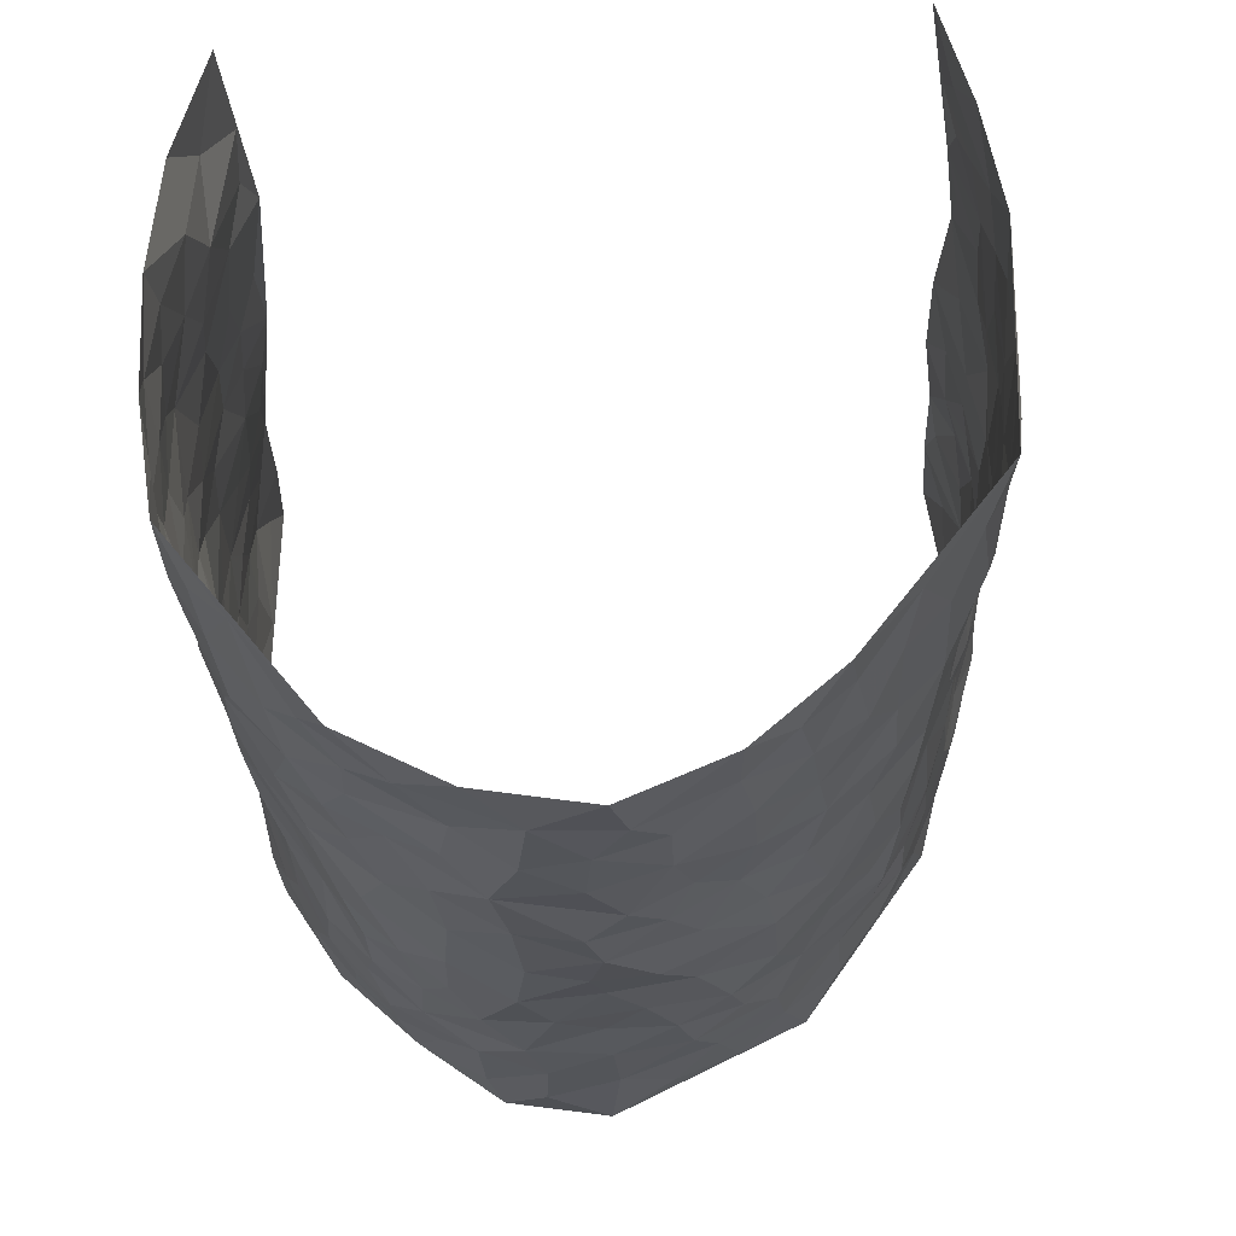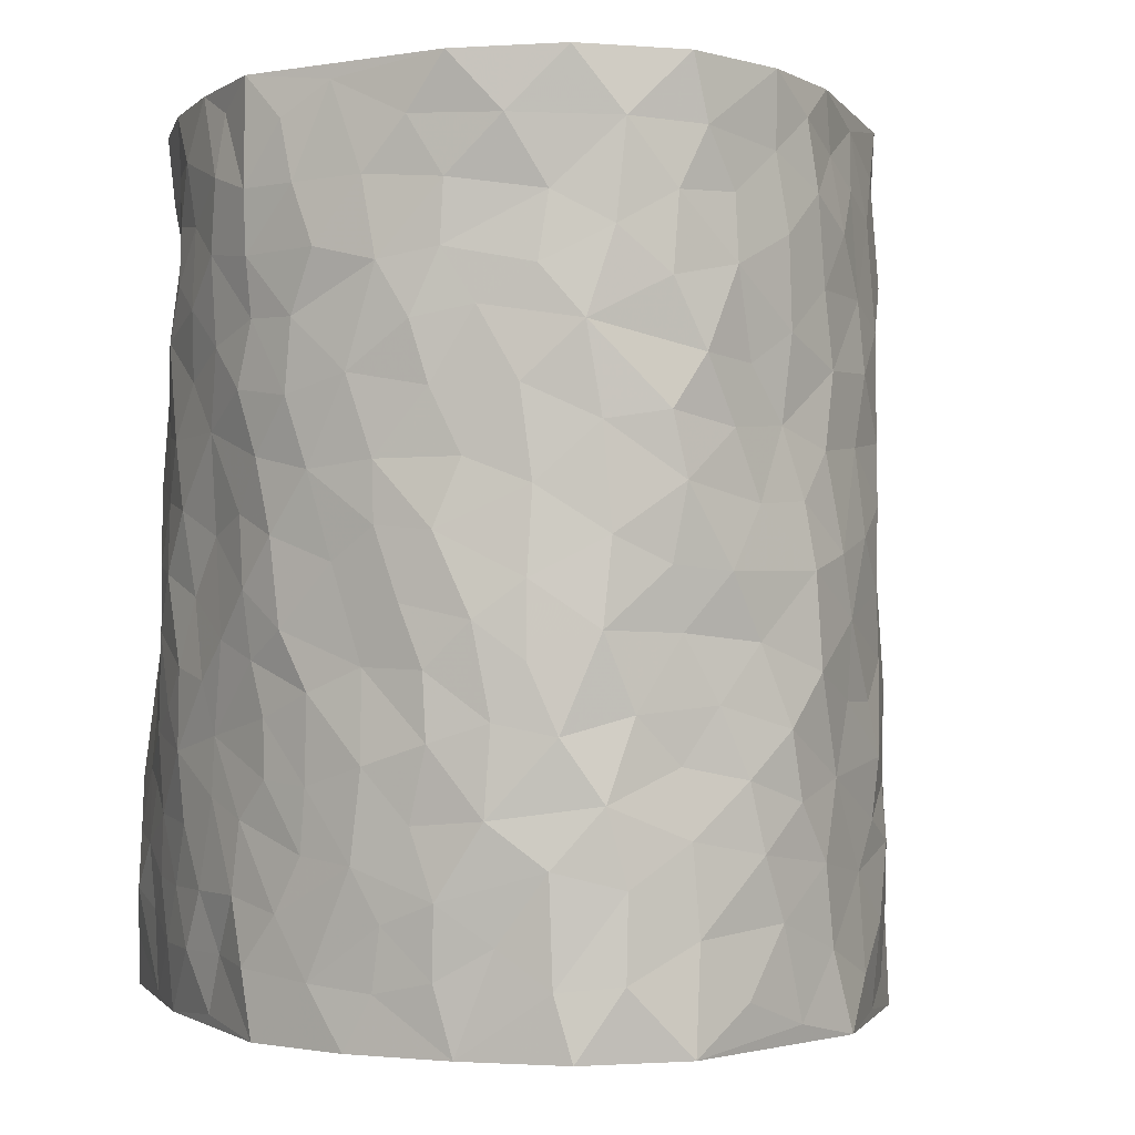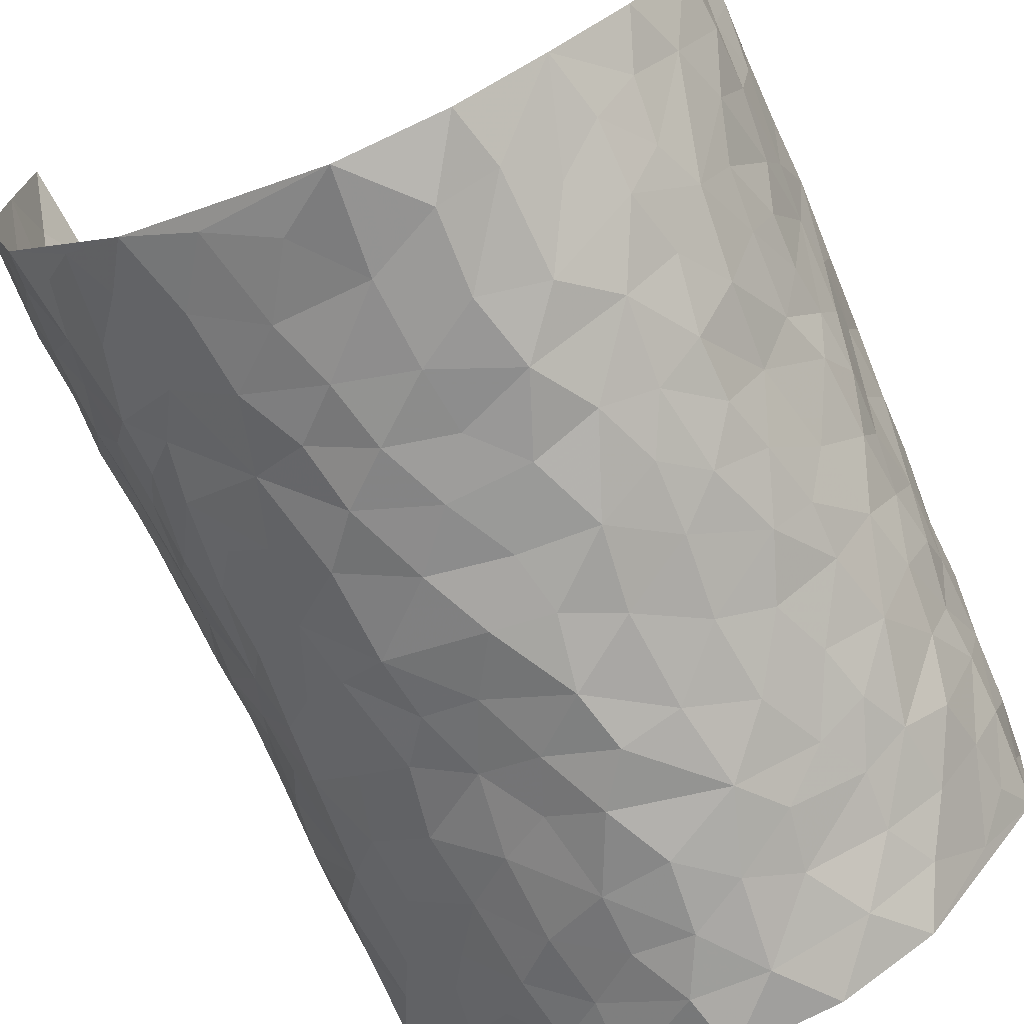
<metadata>
{"format":"obj","ext":"obj","renderer":"f3d","projection":"perspective","resolution":1024,"background":"white","views":[{"elev":65.5,"azim":176.5,"up":"+Y"},{"elev":-1.8,"azim":157.0,"up":"+Y"},{"elev":-71.3,"azim":23.0,"up":"+Z"}]}
</metadata>
<code>
v -0.427 -0.00477 0.446
v -0.3411 0.9858 0.4648
v 0.3705 0.006446 0.4584
v 0.3312 0.9998 0.4402
v -0.4313 0.3899 0.2699
v -0.3902 0.4912 0.4539
v -0.4284 0.3542 0.3309
v 0.008836 0.002902 -0.3244
v -0.4103 0.244 0.4476
v -0.4134 0.3325 0.3934
v -0.4458 0.001576 0.2015
v -0.4155 0.1195 0.445
v -0.4276 0.2918 0.1821
v -0.4386 -0.001658 0.3226
v -0.4397 0.2857 0.3131
v -0.3732 0.00239 -0.03492
v -0.4208 0.1827 0.4265
v -0.2489 0.1682 -0.1877
v -0.4332 0.3192 0.249
v -0.4478 0.1168 0.3321
v -0.4389 0.05887 0.392
v -0.449 0.06249 0.2633
v -0.4328 0.1269 0.14
v -0.4448 0.07442 0.1903
v -0.4388 0.2039 0.3447
v -0.4302 0.266 0.3819
v -0.4403 0.1752 0.239
v -0.4326 0.2092 0.1615
v -0.4143 0.4835 0.3397
v -0.3939 0.3672 0.4494
v -0.3845 0.9952 0.2209
v -0.3871 0.2234 0.01079
v 0.2467 0.1562 -0.2255
v -0.3806 0.7387 0.4616
v -0.3026 0.3941 -0.138
v -0.405 0.7499 0.2655
v -0.3987 0.8272 0.2836
v -0.3925 0.4429 0.05915
v -0.3926 0.6062 0.08066
v -0.3644 0.9984 -0.02405
v -0.3941 0.6781 0.4383
v -0.4081 0.5627 0.1394
v -0.3142 0.7554 -0.113
v -0.3735 0.2809 -0.01281
v -0.3536 0.2265 -0.05901
v -0.3665 0.1632 -0.02551
v -0.3383 0.6381 -0.06173
v -0.3023 0.5618 -0.1376
v 0.1714 0.475 -0.2828
v -0.2806 0.2218 -0.1614
v -0.1831 0.6121 -0.2389
v -0.3067 0.6316 -0.1284
v -0.2585 0.05923 -0.1853
v -0.3931 0.7101 0.1088
v -0.3237 0.1951 -0.1168
v -0.4141 0.6127 0.3526
v -0.02742 0.3495 -0.3045
v 0.06754 0.3408 -0.3116
v 0.2747 0.4509 -0.1997
v -0.08044 0.5522 -0.2909
v -0.145 0.5577 -0.2634
v 0.1022 0.6306 -0.3095
v -0.4119 0.3462 0.1057
v -0.416 0.5722 0.2272
v -0.38 0.8006 0.4356
v -0.3956 0.1294 0.03207
v -0.2967 0.01325 -0.1315
v -0.4302 0.4639 0.2703
v -0.4115 0.1722 0.08788
v -0.4102 0.01836 0.08465
v -0.2196 0.003348 -0.2276
v -0.416 0.0883 0.08453
v -0.3897 0.05348 0.01982
v -0.3363 0.03837 -0.08076
v -0.3501 0.1049 -0.06666
v -0.4085 0.6799 0.374
v -0.363 0.8627 0.4553
v -0.4224 0.5079 0.2124
v 0.01099 0.9981 -0.3261
v -0.4083 0.672 0.2846
v -0.3863 0.3154 0.03876
v -0.3651 0.4627 -0.004796
v 0.01627 0.572 -0.3236
v -0.03937 0.4833 -0.3111
v 0.01434 0.4214 -0.3079
v -0.11 0.1287 -0.2828
v -0.3847 0.6704 0.05118
v -0.4049 0.5554 0.3932
v -0.4096 0.6894 0.2134
v -0.346 0.2986 -0.06736
v -0.4184 0.2675 0.1013
v -0.3631 0.6886 -0.01345
v -0.1568 0.4864 -0.2667
v -0.2282 0.437 -0.2127
v -0.3986 0.6489 0.1277
v -0.0006069 0.1182 -0.3142
v -0.3236 0.512 -0.09366
v -0.2909 0.289 -0.1582
v -0.211 0.5055 -0.2262
v -0.1643 0.3822 -0.2657
v -0.3978 0.6154 0.4599
v -0.4037 0.6215 0.185
v -0.4217 0.5766 0.2927
v -0.3015 0.1108 -0.1417
v -0.3719 0.5339 0.002628
v -0.4225 0.4057 0.1564
v -0.1177 0.3243 -0.2877
v -0.1346 0.2497 -0.2764
v -0.3629 0.612 0.003335
v 0.1192 0.729 -0.3079
v 0.007012 0.2159 -0.3132
v -0.06189 0.2741 -0.3027
v 0.0155 0.2892 -0.3058
v -0.3382 0.3651 -0.08611
v -0.1753 0.1849 -0.2519
v -0.4128 0.4882 0.1299
v -0.3811 0.3818 0.03559
v -0.3617 0.3929 -0.02604
v -0.2619 0.526 -0.182
v -0.223 0.3509 -0.2119
v -0.2949 0.4684 -0.1474
v -0.1982 0.2718 -0.2322
v -0.07887 0.4123 -0.2936
v -0.396 0.5321 0.07292
v -0.08121 0.199 -0.2983
v -0.189 0.09472 -0.2418
v -0.3215 0.2592 -0.1112
v -0.4044 0.4313 0.4006
v -0.4178 0.4163 0.3405
v 0.1033 0.4238 -0.3128
v 0.2074 0.2376 -0.2602
v 0.09295 0.5179 -0.312
v 0.02987 0.4889 -0.3161
v 0.1725 0.3938 -0.2838
v 0.394 0.4995 0.2667
v 0.2188 0.4341 -0.255
v 0.2546 0.3125 -0.2247
v 0.1646 0.5679 -0.2809
v 0.1331 0.9994 -0.3027
v -0.2471 0.6211 -0.1862
v 0.3551 0.8793 -0.09998
v 0.387 0.9978 -0.0416
v -0.1847 0.7819 -0.2351
v -0.04483 0.8635 -0.3058
v -0.271 0.3491 -0.1701
v -0.3441 0.5673 -0.05353
v -0.06237 0.05336 -0.3001
v -0.1399 0.02288 -0.2652
v 0.1297 0.001731 -0.3009
v 0.0253 0.8592 -0.3228
v -0.006436 0.6998 -0.3213
v 0.342 0.1967 -0.09441
v 0.3022 0.2889 -0.1667
v 0.3858 0.5257 0.06733
v 0.3798 0.5464 -0.0003082
v 0.3595 0.1353 -0.0635
v 0.3787 0.2283 0.0006096
v 0.3382 0.3612 -0.1023
v 0.03363 0.6414 -0.3253
v -0.04581 0.6274 -0.3035
v -0.127 0.7305 -0.2712
v -0.06985 0.6938 -0.2912
v -0.04749 0.7911 -0.3079
v -0.1156 0.6339 -0.2703
v 0.03181 0.7742 -0.3231
v 0.2419 0.9967 -0.2407
v -0.007505 0.9259 -0.3219
v -0.2275 0.8476 -0.2001
v -0.1722 0.8806 -0.245
v -0.2619 0.7821 -0.1675
v -0.2013 0.9991 -0.2091
v -0.1979 0.6976 -0.2284
v -0.2681 0.7022 -0.1709
v -0.1213 0.83 -0.2761
v -0.1042 0.9978 -0.2834
v 0.2112 0.7458 -0.2473
v 0.1759 0.6675 -0.2745
v 0.2946 0.5948 -0.1773
v 0.2496 0.5232 -0.227
v 0.2501 0.6661 -0.2184
v 0.3554 0.7429 -0.09958
v 0.3162 0.6825 -0.1566
v 0.2677 0.7331 -0.2089
v 0.08008 0.9291 -0.3185
v 0.08995 0.8225 -0.3152
v 0.1482 0.8578 -0.2835
v 0.2388 0.8725 -0.2293
v 0.294 0.7928 -0.1839
v 0.223 0.5956 -0.2392
v -0.3806 0.8601 0.3666
v -0.3951 0.815 0.1655
v -0.3987 0.7689 0.3535
v -0.3687 0.9914 0.3439
v -0.36 0.9295 0.406
v -0.3844 0.9163 0.2959
v -0.3954 0.8821 0.2183
v -0.3848 0.9283 0.09096
v -0.3955 0.8844 0.1467
v -0.4003 0.7443 0.1697
v -0.3859 0.8137 0.0431
v -0.3915 0.7804 0.1043
v -0.3697 0.9006 -0.00315
v -0.3079 0.8791 -0.1063
v -0.3767 0.9601 0.03091
v -0.3553 0.816 -0.0486
v -0.3367 0.9366 -0.06272
v -0.2708 0.9732 -0.135
v -0.373 0.7605 -0.004735
v -0.2587 0.9023 -0.1584
v -0.2113 0.9309 -0.199
v 0.1598 0.7847 -0.2824
v 0.2416 0.8039 -0.2271
v 0.191 0.9328 -0.2704
v 0.3424 0.8108 -0.1297
v 0.3047 0.8799 -0.1712
v 0.3238 0.9813 -0.1304
v 0.2703 0.9366 -0.2071
v 0.3623 0.9472 -0.08371
v 0.3219 0.4933 -0.1304
v 0.2933 0.5287 -0.1782
v 0.375 0.6034 -0.04181
v 0.3592 0.6633 -0.09178
v 0.3421 0.5872 -0.1128
v 0.3096 0.1893 -0.1554
v 0.3651 0.3344 -0.03987
v 0.3664 0.5216 -0.06476
v 0.2987 0.3875 -0.1571
v -0.1047 0.9143 -0.279
v -0.1565 0.958 -0.2507
v 0.286 0.1322 -0.1784
v 0.3852 0.01621 0.09033
v 0.2021 0.3335 -0.2648
v 0.2567 0.3848 -0.2203
v 0.3914 0.2487 0.06051
v 0.3941 0.9997 0.2041
v 0.3662 0.254 0.455
v 0.3853 0.8109 -0.03859
v 0.4057 0.4887 0.1938
v 0.3795 0.746 -0.03986
v 0.3362 0.5027 0.4465
v 0.4065 0.2951 0.145
v 0.3808 0.4675 -0.016
v 0.3998 0.3128 0.2546
v 0.3888 0.4153 0.03669
v 0.3746 0.002352 -0.03184
v 0.1006 0.2529 -0.3139
v 0.3814 0.07755 -0.0176
v 0.1435 0.3196 -0.2974
v 0.3392 0.2666 -0.09947
v 0.3833 0.268 0.3496
v 0.3949 0.4619 0.1171
v 0.3837 0.0836 0.05597
v 0.3587 0.4253 -0.07272
v 0.3965 0.3719 0.08302
v 0.2653 0.2312 -0.2066
v 0.3648 0.2714 -0.0424
v 0.2447 0.07767 -0.217
v 0.3121 0.002054 -0.1397
v 0.2259 0.001542 -0.2257
v 0.194 0.1136 -0.2557
v 0.07848 0.1699 -0.317
v 0.1521 0.1892 -0.2927
v 0.397 0.1487 0.0891
v 0.3981 0.4251 0.2525
v 0.4014 0.2228 0.225
v 0.4009 0.0825 0.1276
v 0.4053 0.3859 0.1448
v 0.4046 0.3406 0.1942
v 0.3752 0.3287 0.3606
v 0.3969 0.5692 0.2188
v 0.4014 0.1472 0.1689
v 0.3996 0.1523 0.2408
v 0.3842 0.3702 0.3151
v 0.3614 0.3523 0.416
v 0.3675 0.441 0.3585
v 0.3892 0.3137 0.05896
v 0.3915 0.1096 0.2984
v 0.2901 0.06295 -0.1662
v 0.3378 0.06894 -0.1027
v 0.081 0.07776 -0.3183
v 0.1475 0.07182 -0.2915
v 0.3164 0.7512 0.4382
v 0.4001 0.08193 0.2098
v 0.4028 0.2169 0.1313
v 0.3501 0.4275 0.4319
v 0.3615 0.5113 0.3784
v 0.3932 0.2527 0.2847
v 0.3839 0.1494 0.01016
v 0.3926 0.004625 0.2129
v 0.3727 0.3938 -0.02026
v 0.3805 0.06804 0.4194
v 0.3655 0.1305 0.455
v 0.3932 0.184 0.3177
v 0.3913 0.1281 0.3779
v 0.3848 0.01292 0.3085
v 0.3787 0.1919 0.4153
v 0.4034 0.5561 0.1398
v 0.4046 0.6337 0.1653
v 0.3943 0.6358 0.05866
v 0.3779 0.6939 0.2979
v 0.4038 0.7713 0.1025
v 0.3366 0.6274 0.4234
v 0.3916 0.644 0.2408
v 0.3769 0.5978 0.3285
v 0.4013 0.7461 0.2058
v 0.3804 0.5331 0.3204
v 0.3566 0.5765 0.387
v 0.3575 0.6621 0.3613
v 0.3992 0.6932 0.1122
v 0.3955 0.7237 0.03661
v 0.3877 0.6745 -0.01858
v 0.3527 0.8536 0.3185
v 0.3952 0.8723 0.1827
v 0.3694 0.7779 0.28
v 0.3438 0.7791 0.3615
v 0.3781 0.8454 0.2492
v 0.3248 0.8755 0.4365
v 0.4016 0.8043 0.1655
v 0.3291 0.8126 0.4162
v 0.3885 0.9328 0.211
v 0.3741 0.9985 0.325
v 0.3974 0.9982 0.08083
v 0.3665 0.9271 0.2877
v 0.3529 0.9282 0.3729
v 0.4026 0.9351 0.1313
v 0.4003 0.9013 0.02516
v 0.3882 0.8802 -0.0396
v 0.3909 0.9693 0.01961
v 0.4002 0.8216 0.04005
v 0.3991 0.861 0.1065
f 29 6 128
f 12 21 20
f 26 10 9
f 55 45 46
f 27 19 15
f 26 9 17
f 101 6 88
f 12 1 21
f 7 15 19
f 125 86 96
f 84 123 85
f 129 29 128
f 25 27 15
f 12 20 17
f 73 75 66
f 22 14 11
f 26 17 25
f 9 12 17
f 25 15 26
f 5 129 7
f 52 146 48
f 55 18 50
f 7 19 5
f 20 27 25
f 124 82 105
f 41 76 34
f 20 14 22
f 14 20 21
f 14 21 1
f 24 22 11
f 24 27 22
f 72 66 69
f 69 32 91
f 70 24 11
f 24 23 27
f 17 20 25
f 27 20 22
f 10 15 7
f 10 26 15
f 23 28 27
f 27 13 19
f 28 23 69
f 13 27 28
f 119 121 94
f 10 7 129
f 6 30 128
f 9 10 30
f 36 192 80
f 80 102 89
f 118 81 44
f 64 103 78
f 115 126 86
f 45 32 46
f 91 63 13
f 129 68 29
f 95 87 54
f 95 54 199
f 202 40 204
f 82 97 105
f 29 88 6
f 18 55 104
f 148 126 71
f 38 82 124
f 50 18 122
f 117 82 38
f 5 19 106
f 82 117 118
f 80 64 102
f 127 45 55
f 194 77 190
f 98 35 114
f 39 124 105
f 127 50 98
f 106 19 13
f 66 75 46
f 39 95 42
f 63 117 38
f 95 89 102
f 101 56 76
f 51 140 99
f 18 53 126
f 62 83 132
f 45 127 90
f 112 113 57
f 103 29 68
f 130 85 58
f 109 39 105
f 35 94 121
f 113 246 58
f 151 165 163
f 120 100 94
f 114 127 98
f 192 190 65
f 95 39 87
f 36 191 37
f 67 104 74
f 56 101 88
f 13 63 106
f 192 34 76
f 268 241 243
f 108 115 125
f 93 84 60
f 133 84 85
f 156 288 157
f 101 76 41
f 80 103 64
f 105 97 146
f 99 61 51
f 92 109 47
f 125 96 111
f 158 227 153
f 75 104 55
f 69 66 32
f 81 91 32
f 106 78 68
f 42 64 78
f 77 34 65
f 24 70 72
f 75 73 16
f 16 71 67
f 2 34 77
f 13 28 91
f 103 56 88
f 56 80 76
f 72 69 23
f 11 16 70
f 16 73 70
f 16 67 74
f 115 18 126
f 24 72 23
f 73 72 70
f 16 74 75
f 72 73 66
f 32 45 44
f 84 83 60
f 66 46 32
f 78 106 116
f 117 63 81
f 67 53 104
f 103 68 78
f 69 91 28
f 36 80 89
f 106 38 116
f 106 68 5
f 81 118 117
f 62 132 138
f 32 44 81
f 53 67 71
f 57 58 85
f 123 100 107
f 93 60 61
f 33 230 224
f 8 96 147
f 132 133 130
f 140 48 119
f 93 100 123
f 122 98 50
f 164 60 160
f 53 71 126
f 125 112 108
f 193 194 195
f 75 55 46
f 63 91 81
f 56 103 80
f 196 198 31
f 18 104 53
f 121 48 97
f 38 106 63
f 118 97 82
f 97 35 121
f 51 172 140
f 130 134 49
f 87 39 109
f 288 252 263
f 97 114 35
f 47 43 92
f 57 113 58
f 248 130 58
f 34 101 41
f 114 90 127
f 116 124 42
f 145 94 35
f 118 114 97
f 167 79 175
f 98 145 35
f 85 123 57
f 43 47 52
f 199 36 89
f 42 78 116
f 159 83 62
f 88 29 103
f 74 104 75
f 118 44 90
f 173 140 172
f 42 95 102
f 190 192 37
f 65 190 77
f 89 95 199
f 125 111 112
f 92 87 109
f 18 115 122
f 177 180 176
f 112 57 107
f 109 105 146
f 93 94 100
f 285 286 275
f 96 86 147
f 137 232 131
f 57 123 107
f 87 92 208
f 49 134 136
f 132 130 49
f 161 164 162
f 50 127 55
f 122 108 107
f 122 107 100
f 48 140 52
f 118 90 114
f 99 119 94
f 123 84 93
f 36 37 192
f 48 121 119
f 120 122 100
f 39 42 124
f 38 124 116
f 248 58 246
f 44 45 90
f 98 122 120
f 146 52 47
f 94 93 99
f 168 209 170
f 212 183 188
f 202 197 200
f 42 102 64
f 107 108 112
f 99 93 61
f 8 280 96
f 112 111 113
f 125 115 86
f 115 108 122
f 128 30 10
f 5 68 129
f 10 129 128
f 132 49 138
f 83 84 133
f 130 133 85
f 83 133 132
f 248 134 130
f 156 152 224
f 151 110 165
f 212 186 211
f 153 224 249
f 254 251 244
f 246 261 262
f 225 158 249
f 49 136 179
f 185 184 150
f 214 188 181
f 181 188 182
f 161 163 174
f 143 170 172
f 110 211 185
f 184 79 167
f 174 228 169
f 62 110 159
f 163 150 144
f 210 169 229
f 170 143 168
f 176 211 110
f 98 120 145
f 94 145 120
f 48 146 97
f 109 146 47
f 148 86 126
f 147 86 148
f 71 8 148
f 8 147 148
f 244 276 254
f 232 136 134
f 174 143 161
f 60 83 160
f 163 162 151
f 159 160 83
f 261 281 262
f 259 281 149
f 219 220 59
f 246 113 111
f 33 255 131
f 157 256 152
f 137 255 153
f 230 278 279
f 262 260 33
f 154 155 242
f 131 255 137
f 248 131 232
f 281 280 149
f 259 258 278
f 220 179 59
f 159 151 160
f 162 160 151
f 164 61 60
f 228 174 144
f 144 174 163
f 159 110 151
f 161 172 164
f 186 184 185
f 161 162 163
f 61 164 51
f 160 162 164
f 187 217 213
f 150 163 165
f 205 202 200
f 79 184 139
f 170 43 173
f 174 169 143
f 161 143 172
f 167 144 150
f 176 180 183
f 172 170 173
f 223 226 221
f 185 150 165
f 99 140 119
f 207 206 203
f 172 51 164
f 43 52 173
f 173 52 140
f 167 175 228
f 228 229 169
f 210 168 169
f 177 110 62
f 189 138 179
f 62 138 177
f 136 232 233
f 181 182 222
f 150 184 167
f 178 180 189
f 49 179 138
f 177 138 189
f 180 178 182
f 178 179 220
f 307 308 304
f 222 223 221
f 215 187 188
f 176 183 212
f 187 213 186
f 214 215 188
f 185 211 186
f 237 181 239
f 182 188 183
f 110 185 165
f 216 215 141
f 211 176 212
f 182 183 180
f 176 110 177
f 213 184 186
f 178 189 179
f 177 189 180
f 195 190 37
f 197 198 200
f 195 194 190
f 34 192 65
f 80 192 76
f 37 196 195
f 194 2 77
f 193 2 194
f 196 37 191
f 31 193 195
f 198 196 191
f 31 195 196
f 199 201 191
f 197 204 31
f 198 191 201
f 31 198 197
f 201 199 54
f 36 199 191
f 54 208 201
f 208 43 205
f 208 54 87
f 198 201 200
f 206 205 203
f 43 170 203
f 210 207 209
f 40 202 206
f 31 204 40
f 197 202 204
f 208 205 200
f 43 203 205
f 205 206 202
f 203 209 207
f 171 40 207
f 40 206 207
f 208 200 201
f 43 208 92
f 170 209 203
f 168 143 169
f 207 210 171
f 168 210 209
f 188 187 212
f 212 187 186
f 166 139 213
f 184 213 139
f 237 214 181
f 215 214 141
f 216 141 218
f 213 217 166
f 142 166 216
f 217 216 166
f 187 215 217
f 216 217 215
f 237 141 214
f 142 216 218
f 223 222 182
f 179 136 59
f 223 220 219
f 267 238 251
f 237 327 141
f 223 182 178
f 158 290 253
f 220 223 178
f 59 233 227
f 233 59 136
f 248 246 131
f 153 249 158
f 251 254 267
f 223 219 226
f 111 261 246
f 297 251 238
f 276 256 157
f 167 228 144
f 229 228 175
f 175 171 229
f 229 171 210
f 260 257 33
f 265 271 272
f 266 289 283
f 269 243 250
f 249 224 152
f 266 283 271
f 227 233 137
f 253 227 158
f 325 313 320
f 135 264 275
f 310 329 239
f 270 298 297
f 249 256 225
f 275 273 269
f 311 222 221
f 155 154 299
f 234 276 157
f 310 311 299
f 222 239 181
f 221 226 155
f 266 263 252
f 242 290 244
f 264 273 275
f 273 264 243
f 242 244 154
f 276 290 225
f 288 234 157
f 240 282 302
f 275 286 306
f 225 290 158
f 234 263 284
f 241 254 276
f 233 232 137
f 137 153 227
f 264 135 238
f 244 251 154
f 260 259 257
f 227 253 219
f 33 224 255
f 154 297 299
f 240 302 307
f 297 154 251
f 264 268 243
f 253 226 219
f 271 284 263
f 277 294 293
f 290 242 253
f 241 234 284
f 59 227 219
f 242 155 226
f 252 245 231
f 157 152 156
f 257 230 33
f 152 256 249
f 278 230 257
f 262 33 131
f 224 153 255
f 259 278 257
f 134 248 232
f 230 279 224
f 96 261 111
f 261 96 280
f 280 281 261
f 246 262 131
f 252 247 245
f 268 267 241
f 283 277 272
f 288 247 252
f 275 274 285
f 295 291 294
f 267 268 264
f 263 234 288
f 309 310 299
f 290 276 244
f 283 272 271
f 267 254 241
f 265 243 241
f 236 240 285
f 297 238 270
f 303 305 298
f 241 276 234
f 221 155 299
f 272 277 293
f 250 243 287
f 286 285 240
f 284 271 265
f 271 263 266
f 295 3 291
f 225 256 276
f 241 284 265
f 289 266 231
f 3 292 291
f 321 235 323
f 293 294 296
f 279 278 258
f 245 279 258
f 279 156 224
f 260 281 259
f 280 8 149
f 262 281 260
f 231 266 252
f 267 264 238
f 306 304 270
f 283 289 295
f 243 269 273
f 236 269 250
f 294 292 296
f 274 236 285
f 269 274 275
f 250 287 293
f 245 289 231
f 236 274 269
f 156 279 247
f 242 226 253
f 247 279 245
f 243 265 287
f 288 156 247
f 265 272 293
f 296 292 236
f 293 287 265
f 295 294 277
f 277 283 295
f 236 250 296
f 289 3 295
f 292 294 291
f 293 296 250
f 300 304 308
f 325 320 235
f 329 330 326
f 270 304 303
f 270 303 298
f 309 305 301
f 135 306 270
f 299 297 298
f 298 309 299
f 238 135 270
f 300 314 305
f 303 300 305
f 304 306 307
f 300 303 304
f 282 319 315
f 322 325 235
f 275 306 135
f 307 306 286
f 240 307 286
f 308 307 302
f 302 282 308
f 308 282 315
f 305 309 298
f 310 309 301
f 310 301 329
f 310 239 311
f 222 311 239
f 299 311 221
f 319 312 315
f 312 323 316
f 301 305 318
f 305 314 316
f 300 308 315
f 316 314 312
f 312 314 315
f 315 314 300
f 323 312 324
f 316 313 318
f 282 4 317
f 330 313 325
f 4 321 324
f 235 320 323
f 282 317 319
f 312 319 317
f 326 325 322
f 316 320 313
f 316 318 305
f 142 218 327
f 327 218 141
f 316 323 320
f 324 312 317
f 4 324 317
f 321 323 324
f 318 313 330
f 328 326 322
f 326 327 329
f 329 327 237
f 326 328 327
f 322 142 328
f 327 328 142
f 329 237 239
f 301 318 330
f 326 330 325
f 330 329 301

</code>
